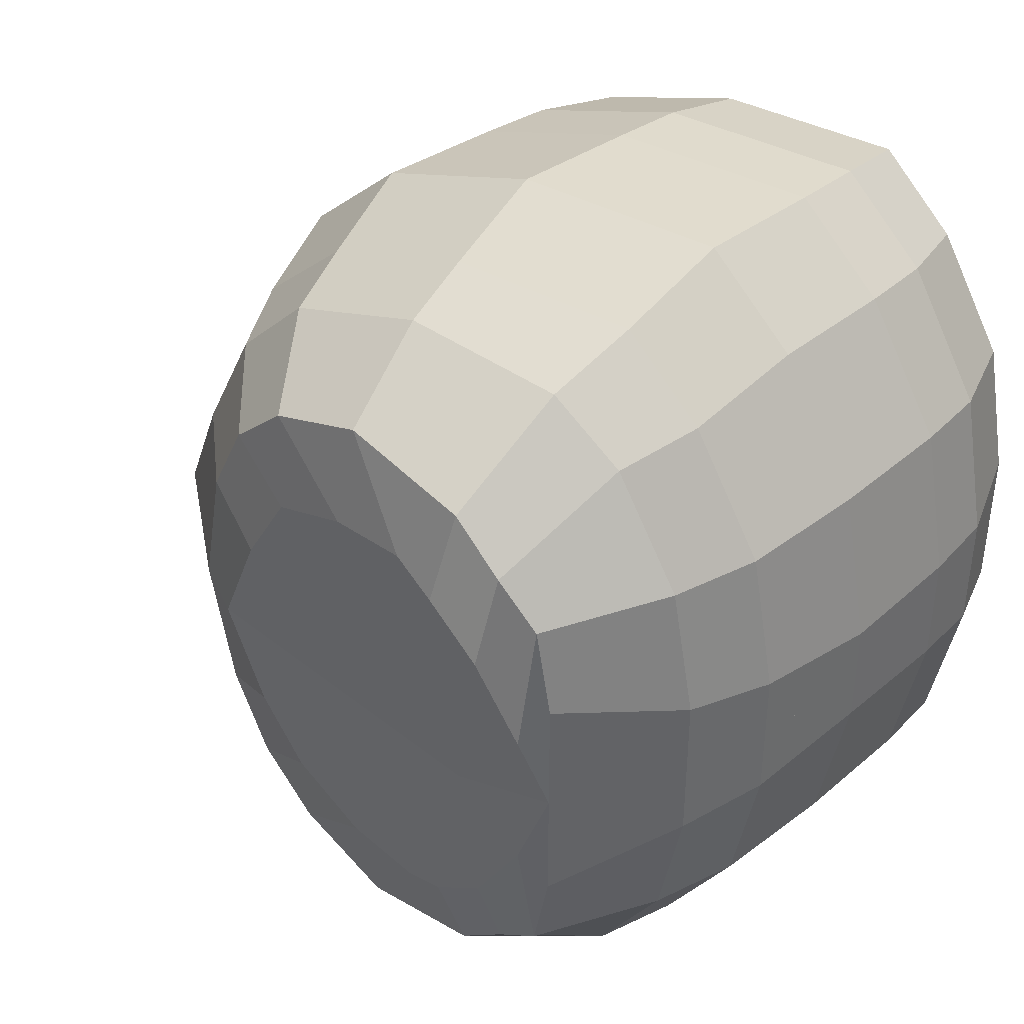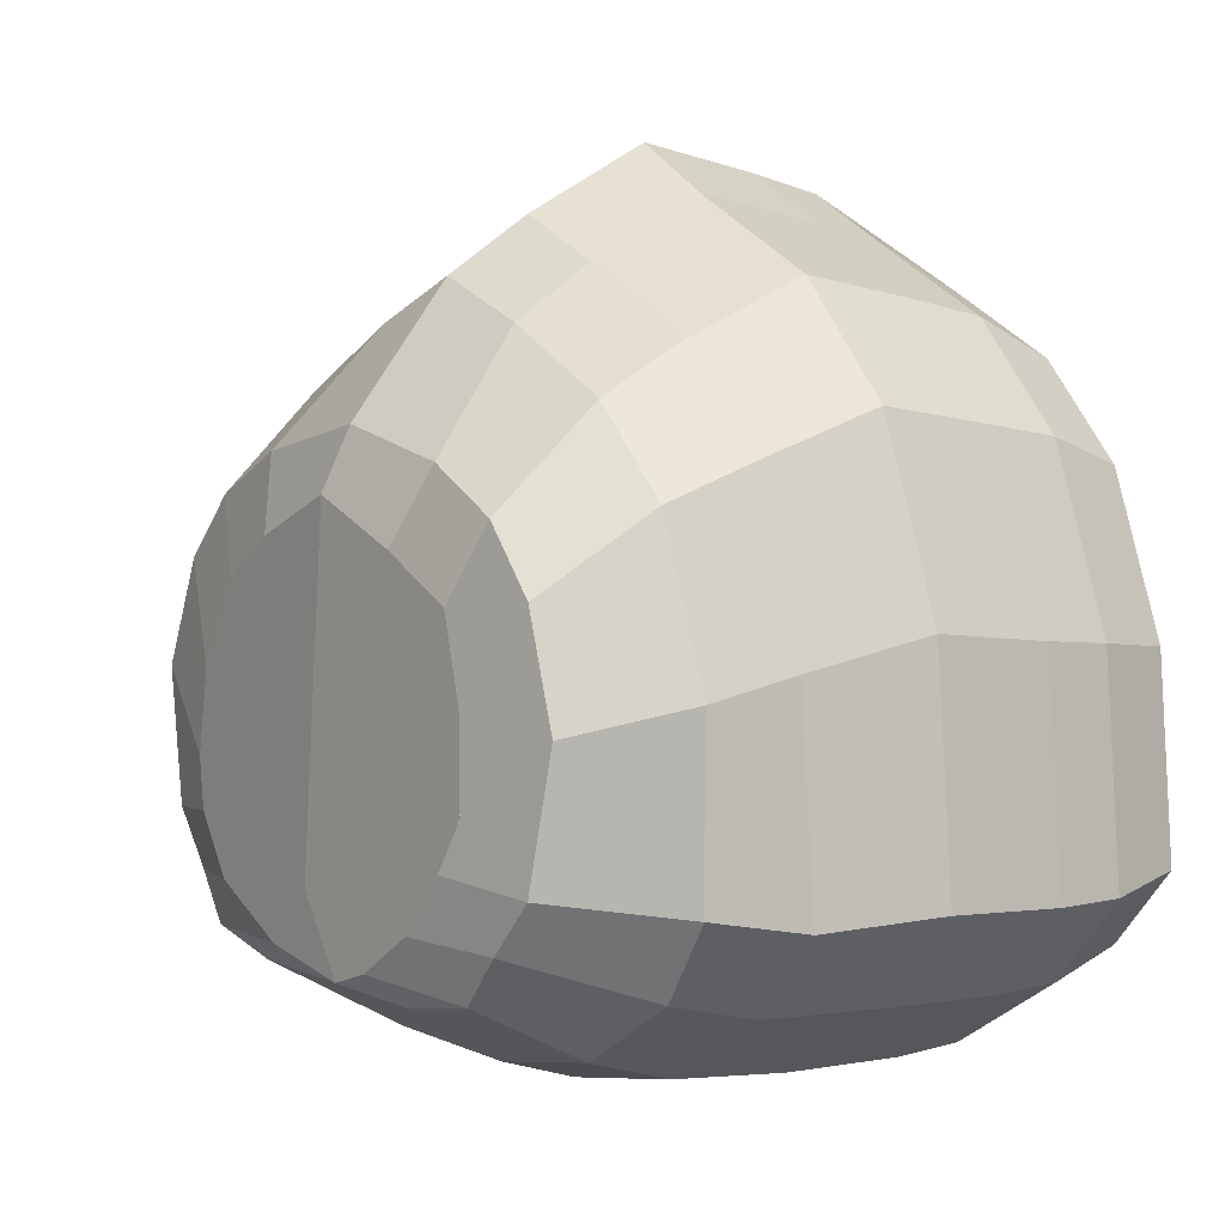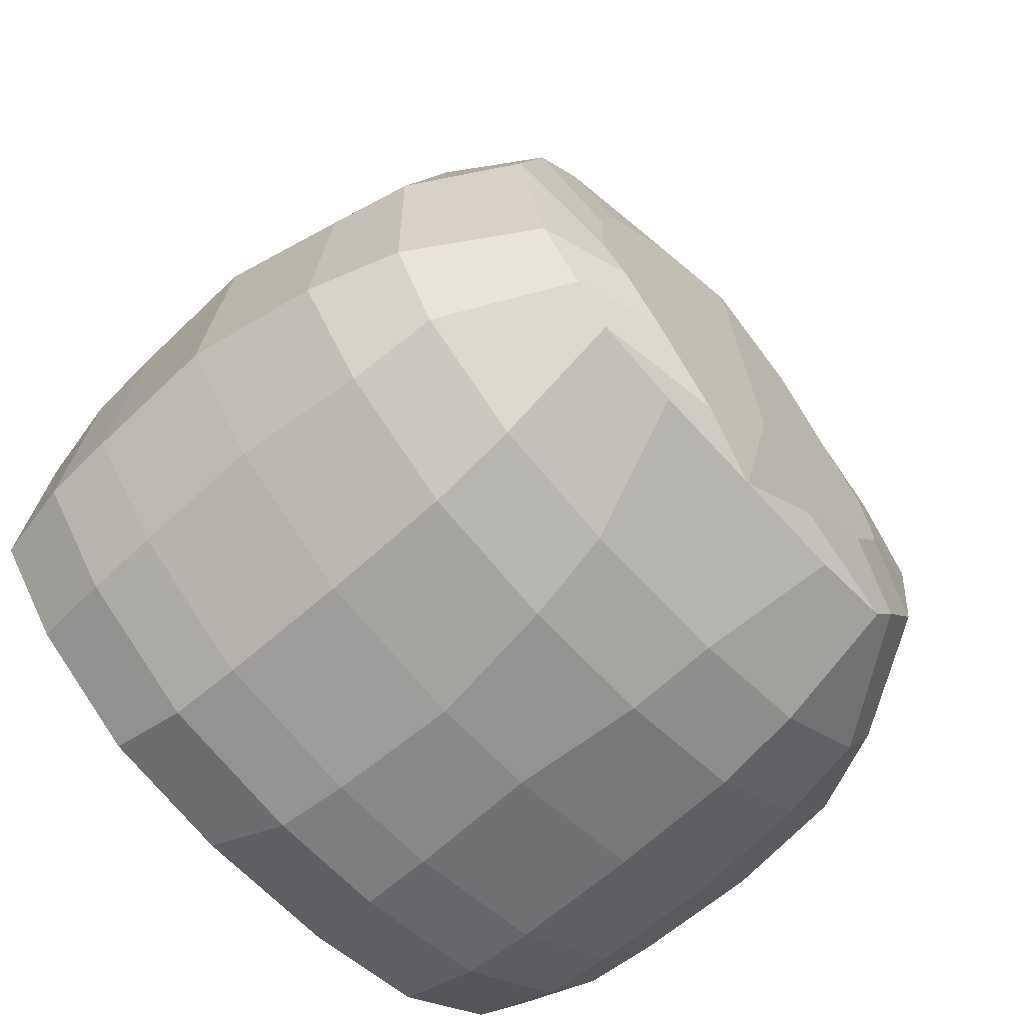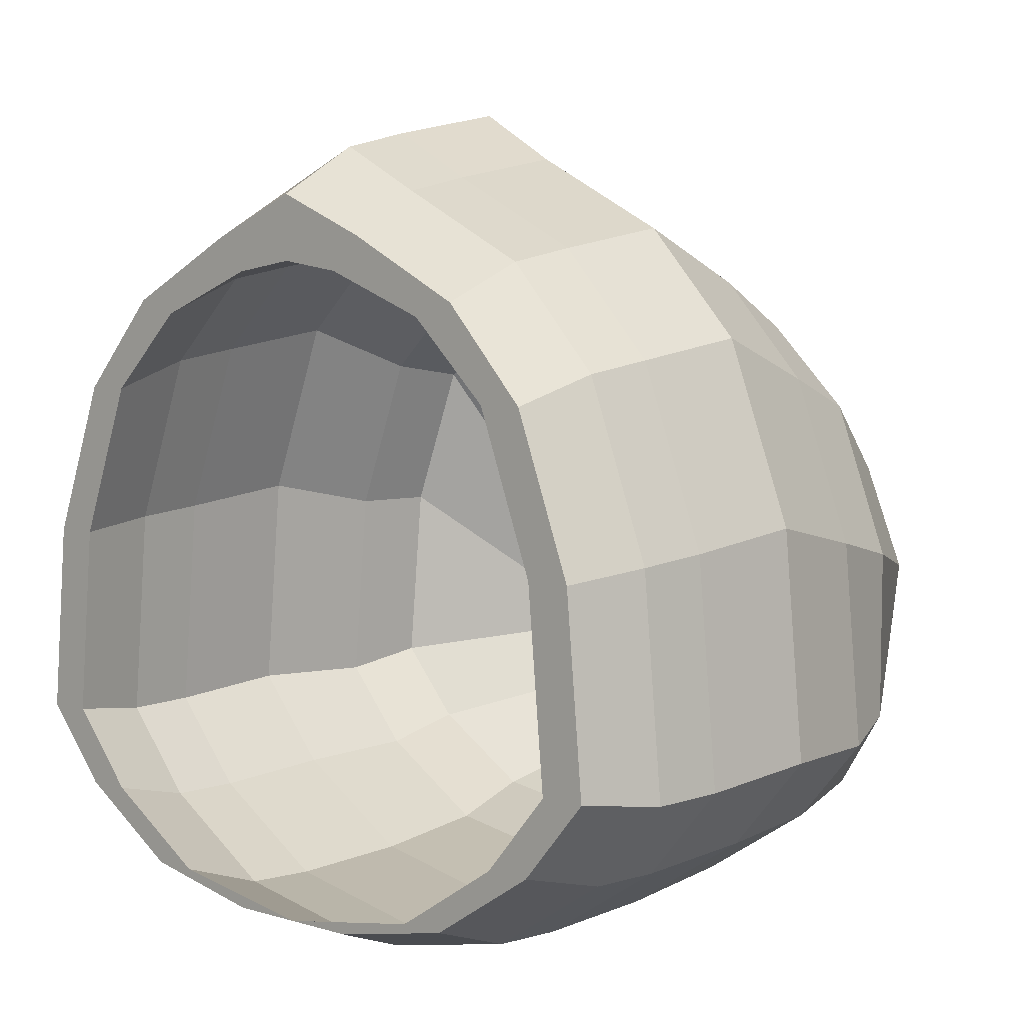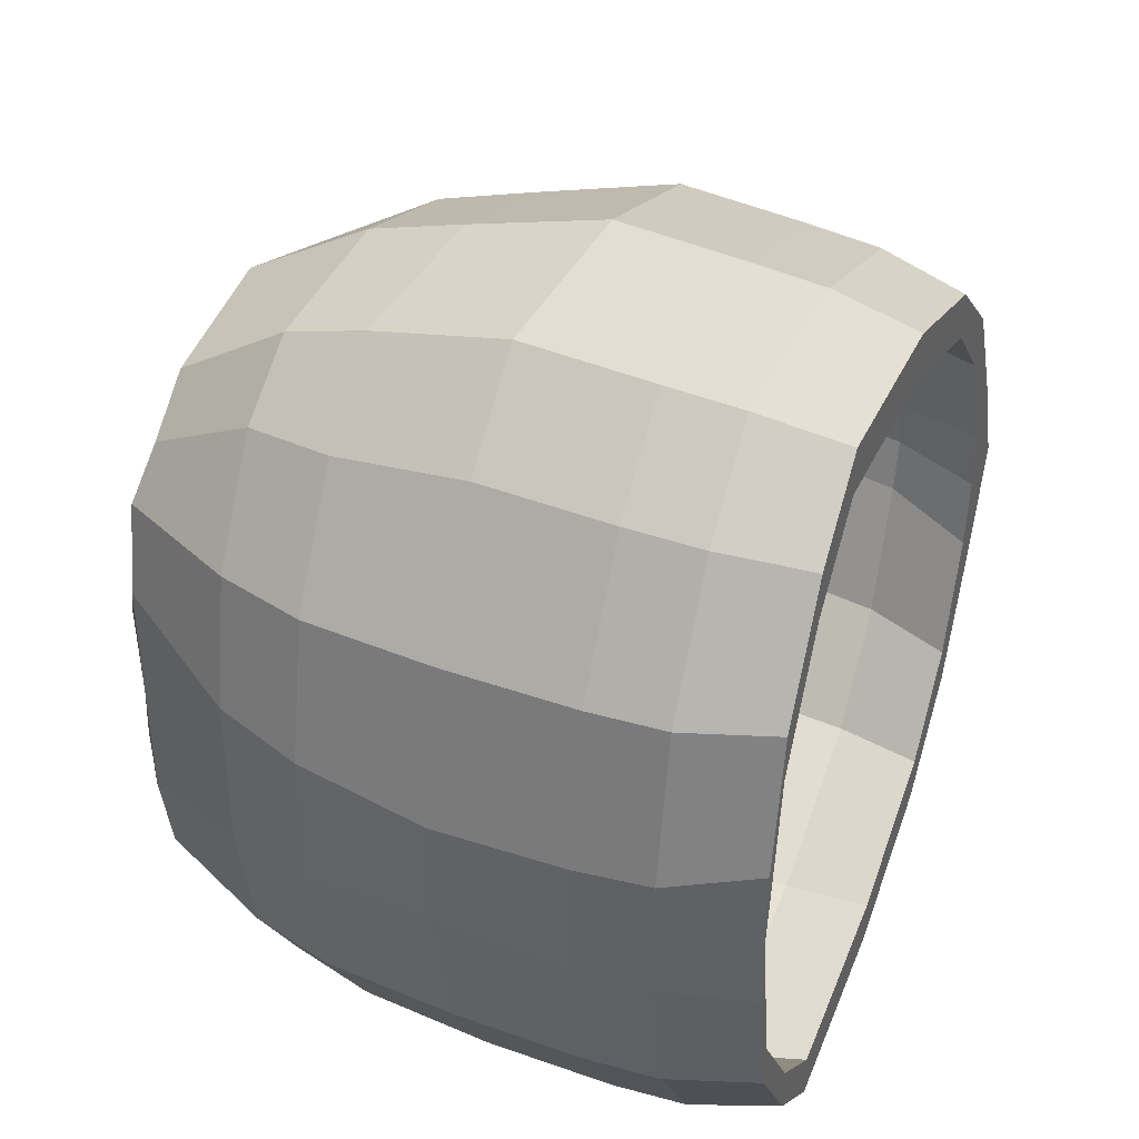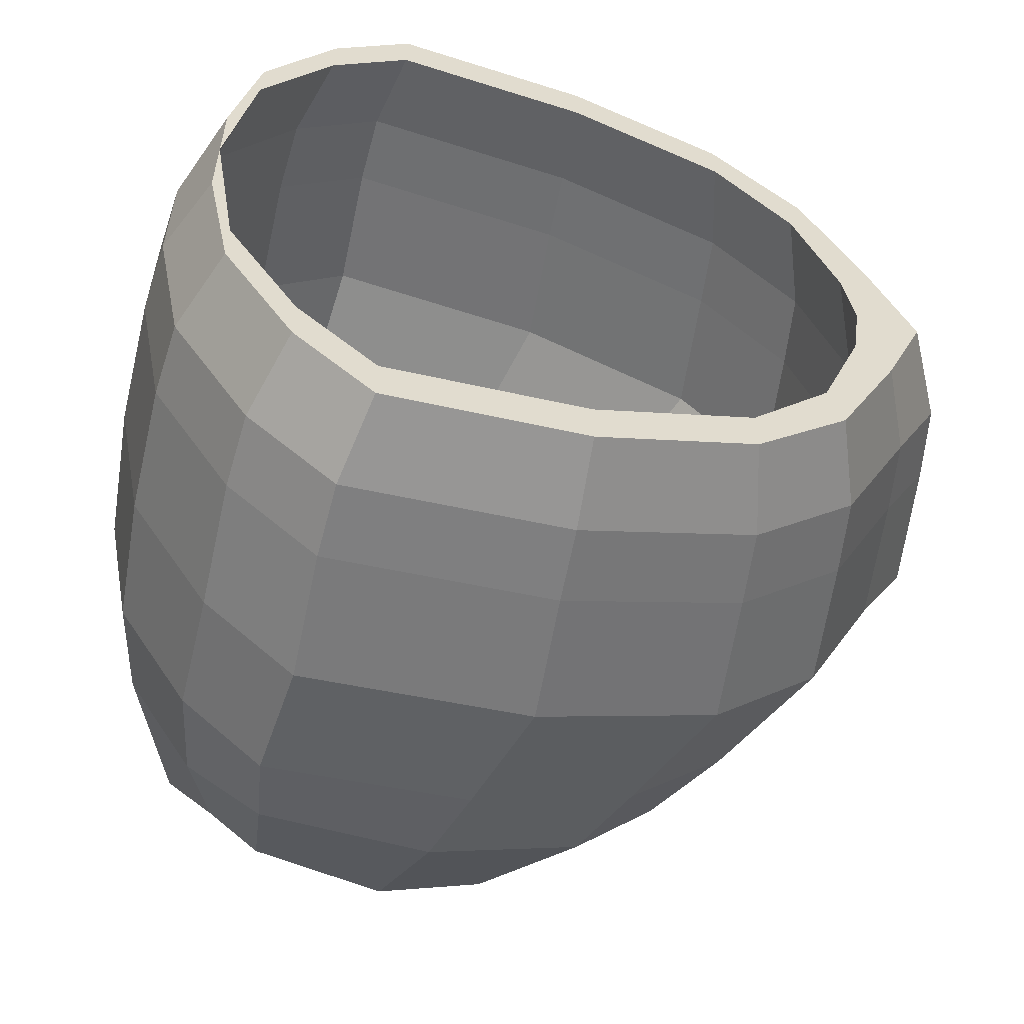
<metadata>
{"format":"obj","ext":"obj","renderer":"f3d","projection":"perspective","resolution":1024,"background":"white","views":[{"elev":40.1,"azim":-49.0,"up":"+Z"},{"elev":5.6,"azim":-36.4,"up":"+Y"},{"elev":-61.4,"azim":-138.6,"up":"+Y"},{"elev":5.4,"azim":132.8,"up":"+Y"},{"elev":39.5,"azim":21.3,"up":"+Z"},{"elev":-56.9,"azim":73.8,"up":"+Z"}]}
</metadata>
<code>
o Cloak
v -0.181 2.174 0.04989
v -0.1723 2.379 -0.0002
v -0.1809 2.174 -0.000205
v -0.1849 2.354 -0.000208
v 0.0845 2.136 0.03208
v 0.08452 2.446 -5e-05
v 0.08452 2.136 -5e-05
v 0.08452 2.419 -5e-05
v -0.1807 2.181 0.08724
v -0.1799 2.201 0.1022
v -0.1911 2.204 0.06462
v -0.1883 2.184 0.03184
v 0.08445 2.178 0.1162
v 0.08448 2.148 0.06866
v 0.08444 2.178 0.136
v 0.08446 2.148 0.08849
v -0.1789 2.223 0.1213
v -0.1766 2.279 0.1327
v -0.1748 2.323 0.1161
v -0.1736 2.349 0.09185
v -0.1729 2.367 0.05669
v -0.1839 2.336 0.04313
v -0.1811 2.318 0.0748
v -0.1844 2.282 0.08911
v -0.1863 2.248 0.09185
v -0.1898 2.228 0.08297
v 0.0845 2.414 0.02867
v 0.08447 2.396 0.07651
v 0.08445 2.362 0.1122
v 0.08444 2.295 0.1373
v 0.08443 2.211 0.1449
v 0.08449 2.429 0.04234
v 0.08446 2.402 0.09545
v 0.08444 2.362 0.132
v 0.08443 2.295 0.1571
v 0.08442 2.211 0.1648
v 0.04768 2.123 -7.1e-05
v 0.01612 2.122 -9e-05
v -0.0392 2.124 -0.000122
v -0.09383 2.131 -0.000154
v -0.1301 2.144 -0.000176
v -0.1301 2.406 -0.000176
v -0.09383 2.427 -0.000154
v -0.0392 2.452 -0.000122
v 0.01612 2.443 -9e-05
v 0.04768 2.437 -7.1e-05
v -0.1302 2.144 0.03354
v -0.09385 2.131 0.02926
v -0.03921 2.124 0.02296
v 0.0161 2.122 0.02458
v 0.04766 2.123 0.02599
v 0.04768 2.468 -7.1e-05
v 0.01612 2.475 -9e-05
v -0.0392 2.485 -0.000122
v -0.09383 2.456 -0.000154
v -0.1301 2.433 -0.000176
v 0.04762 2.136 0.08866
v 0.01606 2.134 0.08878
v -0.03925 2.137 0.08863
v -0.09388 2.143 0.08841
v -0.1302 2.154 0.08827
v 0.04759 2.169 0.1414
v 0.01603 2.169 0.1428
v -0.03928 2.172 0.1439
v -0.09391 2.174 0.1382
v -0.1302 2.184 0.1344
v -0.1302 2.154 0.06903
v -0.09387 2.143 0.06762
v -0.03923 2.137 0.06555
v 0.01608 2.134 0.06621
v 0.04764 2.136 0.06663
v -0.1302 2.184 0.1151
v -0.0939 2.174 0.1174
v -0.03927 2.172 0.1208
v 0.01605 2.169 0.1203
v 0.04761 2.169 0.1194
v 0.04757 2.206 0.1734
v 0.01601 2.207 0.1756
v -0.0393 2.211 0.1774
v -0.09393 2.21 0.1684
v -0.1302 2.216 0.1545
v 0.04758 2.299 0.1649
v 0.01602 2.302 0.1668
v -0.03929 2.308 0.1685
v -0.09392 2.297 0.1603
v -0.1302 2.289 0.1548
v 0.04759 2.374 0.137
v 0.01604 2.378 0.1383
v -0.03928 2.386 0.1393
v -0.09391 2.368 0.1341
v -0.1302 2.354 0.1305
v 0.04762 2.418 0.09639
v 0.01606 2.424 0.0967
v -0.03925 2.433 0.09673
v -0.09388 2.409 0.09571
v -0.1302 2.389 0.09502
v 0.04765 2.448 0.03739
v 0.0161 2.454 0.03625
v -0.03922 2.464 0.0349
v -0.09385 2.438 0.04002
v -0.1302 2.415 0.0435
v -0.1302 2.216 0.143
v -0.09391 2.21 0.1476
v -0.03929 2.211 0.1543
v 0.01603 2.207 0.153
v 0.04759 2.206 0.1514
v -0.1302 2.297 0.1356
v -0.09391 2.297 0.1396
v -0.03928 2.308 0.1454
v 0.01603 2.302 0.1443
v 0.04759 2.299 0.1428
v -0.1302 2.362 0.1113
v -0.0939 2.368 0.1133
v -0.03926 2.386 0.1162
v 0.01605 2.378 0.1157
v 0.04761 2.374 0.115
v -0.1302 2.384 0.07664
v -0.09387 2.403 0.07584
v -0.03924 2.426 0.07468
v 0.01607 2.417 0.07513
v 0.04763 2.411 0.07534
v -0.1302 2.401 0.03023
v -0.09384 2.423 0.02568
v -0.03921 2.447 0.01899
v 0.01611 2.438 0.02069
v 0.04766 2.432 0.0222
v -0.1934 2.211 -0.000213
v -0.1809 2.174 -0.05031
v 0.08454 2.136 -0.03218
v -0.1806 2.181 -0.08765
v -0.1797 2.201 -0.1026
v -0.191 2.204 -0.06504
v -0.1882 2.184 -0.03226
v 0.08458 2.178 -0.1163
v 0.08456 2.148 -0.06876
v 0.0846 2.178 -0.1361
v 0.08457 2.148 -0.08859
v -0.1788 2.223 -0.1217
v -0.1765 2.279 -0.1331
v -0.1746 2.323 -0.1165
v -0.1735 2.349 -0.09225
v -0.1728 2.367 -0.05709
v -0.1839 2.336 -0.04355
v -0.1811 2.318 -0.07522
v -0.1843 2.282 -0.08952
v -0.1862 2.248 -0.09227
v -0.1897 2.228 -0.0834
v 0.08453 2.414 -0.02877
v 0.08456 2.396 -0.0766
v 0.08458 2.362 -0.1123
v 0.0846 2.295 -0.1374
v 0.0846 2.211 -0.145
v 0.08454 2.429 -0.04244
v 0.08457 2.402 -0.09555
v 0.08459 2.362 -0.1321
v 0.08461 2.295 -0.1572
v 0.08461 2.211 -0.1649
v -0.1301 2.144 -0.0339
v -0.09381 2.131 -0.02957
v -0.03918 2.124 -0.02321
v 0.01613 2.122 -0.02476
v 0.04769 2.123 -0.02614
v 0.04773 2.136 -0.0888
v 0.01617 2.134 -0.08896
v -0.03914 2.137 -0.08888
v -0.09378 2.143 -0.08872
v -0.1301 2.154 -0.08862
v 0.04776 2.169 -0.1416
v 0.0162 2.169 -0.143
v -0.03911 2.172 -0.1442
v -0.09375 2.174 -0.1385
v -0.1301 2.184 -0.1347
v -0.1301 2.154 -0.06938
v -0.09379 2.143 -0.06793
v -0.03916 2.137 -0.06579
v 0.01616 2.134 -0.06639
v 0.04772 2.136 -0.06677
v -0.1301 2.184 -0.1155
v -0.09376 2.174 -0.1177
v -0.03912 2.172 -0.1211
v 0.01619 2.169 -0.1204
v 0.04775 2.169 -0.1195
v 0.04778 2.206 -0.1735
v 0.01622 2.207 -0.1758
v -0.03909 2.211 -0.1777
v -0.09373 2.21 -0.1687
v -0.13 2.216 -0.1548
v 0.04777 2.299 -0.165
v 0.01622 2.302 -0.167
v -0.0391 2.308 -0.1687
v -0.09373 2.297 -0.1607
v -0.13 2.289 -0.1552
v 0.04776 2.374 -0.1372
v 0.0162 2.378 -0.1385
v -0.03911 2.386 -0.1395
v -0.09375 2.368 -0.1344
v -0.1301 2.354 -0.1308
v 0.04773 2.418 -0.09653
v 0.01617 2.424 -0.09688
v -0.03914 2.433 -0.09698
v -0.09377 2.409 -0.09602
v -0.1301 2.389 -0.09537
v 0.0477 2.448 -0.03753
v 0.01614 2.454 -0.03643
v -0.03918 2.464 -0.03515
v -0.0938 2.438 -0.04032
v -0.1301 2.415 -0.04385
v -0.1301 2.216 -0.1434
v -0.09374 2.21 -0.1479
v -0.0391 2.211 -0.1546
v 0.01621 2.207 -0.1532
v 0.04777 2.206 -0.1515
v -0.1301 2.297 -0.1359
v -0.09375 2.297 -0.1399
v -0.03911 2.308 -0.1457
v 0.0162 2.302 -0.1445
v 0.04776 2.299 -0.143
v -0.1301 2.362 -0.1116
v -0.09376 2.368 -0.1136
v -0.03913 2.386 -0.1165
v 0.01619 2.378 -0.1159
v 0.04774 2.374 -0.1151
v -0.1301 2.384 -0.07699
v -0.09378 2.403 -0.07615
v -0.03915 2.426 -0.07492
v 0.01616 2.417 -0.07531
v 0.04772 2.411 -0.07549
v -0.1301 2.401 -0.03059
v -0.09381 2.423 -0.02599
v -0.03918 2.447 -0.01923
v 0.01613 2.438 -0.02087
v 0.04769 2.432 -0.02234
f 21 2 4 22
f 126 46 8 27
f 27 8 6 32
f 101 56 2 21
f 37 7 5 51
f 47 61 9 1
f 61 66 10 9
f 7 14 16 5
f 14 13 15 16
f 37 71 14 7
f 71 76 13 14
f 1 9 12 3
f 9 10 11 12
f 66 81 17 10
f 81 86 18 17
f 86 91 19 18
f 91 96 20 19
f 96 101 21 20
f 13 31 36 15
f 31 30 35 36
f 30 29 34 35
f 29 28 33 34
f 28 27 32 33
f 76 106 31 13
f 106 111 30 31
f 111 116 29 30
f 116 121 28 29
f 121 126 27 28
f 10 17 26 11
f 17 18 25 26
f 18 19 24 25
f 19 20 23 24
f 20 21 22 23
f 23 22 122 117
f 117 122 123 118
f 118 123 124 119
f 119 124 125 120
f 120 125 126 121
f 24 23 117 112
f 112 117 118 113
f 113 118 119 114
f 114 119 120 115
f 115 120 121 116
f 25 24 112 107
f 107 112 113 108
f 108 113 114 109
f 109 114 115 110
f 110 115 116 111
f 26 25 107 102
f 102 107 108 103
f 103 108 109 104
f 104 109 110 105
f 105 110 111 106
f 11 26 102 72
f 72 102 103 73
f 73 103 104 74
f 74 104 105 75
f 75 105 106 76
f 33 32 97 92
f 92 97 98 93
f 93 98 99 94
f 94 99 100 95
f 95 100 101 96
f 34 33 92 87
f 87 92 93 88
f 88 93 94 89
f 89 94 95 90
f 90 95 96 91
f 35 34 87 82
f 82 87 88 83
f 83 88 89 84
f 84 89 90 85
f 85 90 91 86
f 36 35 82 77
f 77 82 83 78
f 78 83 84 79
f 79 84 85 80
f 80 85 86 81
f 15 36 77 62
f 62 77 78 63
f 63 78 79 64
f 64 79 80 65
f 65 80 81 66
f 12 11 72 67
f 67 72 73 68
f 68 73 74 69
f 69 74 75 70
f 70 75 76 71
f 3 12 67 41
f 41 67 68 40
f 40 68 69 39
f 39 69 70 38
f 38 70 71 37
f 16 15 62 57
f 57 62 63 58
f 58 63 64 59
f 59 64 65 60
f 60 65 66 61
f 5 16 57 51
f 51 57 58 50
f 50 58 59 49
f 49 59 60 48
f 48 60 61 47
f 3 41 47 1
f 41 40 48 47
f 40 39 49 48
f 39 38 50 49
f 38 37 51 50
f 32 6 52 97
f 97 52 53 98
f 98 53 54 99
f 99 54 55 100
f 100 55 56 101
f 22 4 42 122
f 122 42 43 123
f 123 43 44 124
f 124 44 45 125
f 125 45 46 126
f 11 26 25 24 23 22 4 127 3 12
f 142 143 4 2
f 232 148 8 46
f 148 153 6 8
f 207 142 2 56
f 37 162 129 7
f 158 128 130 167
f 167 130 131 172
f 7 129 137 135
f 135 137 136 134
f 37 7 135 177
f 177 135 134 182
f 128 3 133 130
f 130 133 132 131
f 172 131 138 187
f 187 138 139 192
f 192 139 140 197
f 197 140 141 202
f 202 141 142 207
f 134 136 157 152
f 152 157 156 151
f 151 156 155 150
f 150 155 154 149
f 149 154 153 148
f 182 134 152 212
f 212 152 151 217
f 217 151 150 222
f 222 150 149 227
f 227 149 148 232
f 131 132 147 138
f 138 147 146 139
f 139 146 145 140
f 140 145 144 141
f 141 144 143 142
f 144 223 228 143
f 223 224 229 228
f 224 225 230 229
f 225 226 231 230
f 226 227 232 231
f 145 218 223 144
f 218 219 224 223
f 219 220 225 224
f 220 221 226 225
f 221 222 227 226
f 146 213 218 145
f 213 214 219 218
f 214 215 220 219
f 215 216 221 220
f 216 217 222 221
f 147 208 213 146
f 208 209 214 213
f 209 210 215 214
f 210 211 216 215
f 211 212 217 216
f 132 178 208 147
f 178 179 209 208
f 179 180 210 209
f 180 181 211 210
f 181 182 212 211
f 154 198 203 153
f 198 199 204 203
f 199 200 205 204
f 200 201 206 205
f 201 202 207 206
f 155 193 198 154
f 193 194 199 198
f 194 195 200 199
f 195 196 201 200
f 196 197 202 201
f 156 188 193 155
f 188 189 194 193
f 189 190 195 194
f 190 191 196 195
f 191 192 197 196
f 157 183 188 156
f 183 184 189 188
f 184 185 190 189
f 185 186 191 190
f 186 187 192 191
f 136 168 183 157
f 168 169 184 183
f 169 170 185 184
f 170 171 186 185
f 171 172 187 186
f 133 173 178 132
f 173 174 179 178
f 174 175 180 179
f 175 176 181 180
f 176 177 182 181
f 3 41 173 133
f 41 40 174 173
f 40 39 175 174
f 39 38 176 175
f 38 37 177 176
f 137 163 168 136
f 163 164 169 168
f 164 165 170 169
f 165 166 171 170
f 166 167 172 171
f 129 162 163 137
f 162 161 164 163
f 161 160 165 164
f 160 159 166 165
f 159 158 167 166
f 3 128 158 41
f 41 158 159 40
f 40 159 160 39
f 39 160 161 38
f 38 161 162 37
f 153 203 52 6
f 203 204 53 52
f 204 205 54 53
f 205 206 55 54
f 206 207 56 55
f 143 228 42 4
f 228 229 43 42
f 229 230 44 43
f 230 231 45 44
f 231 232 46 45
f 132 133 3 127 4 143 144 145 146 147

</code>
